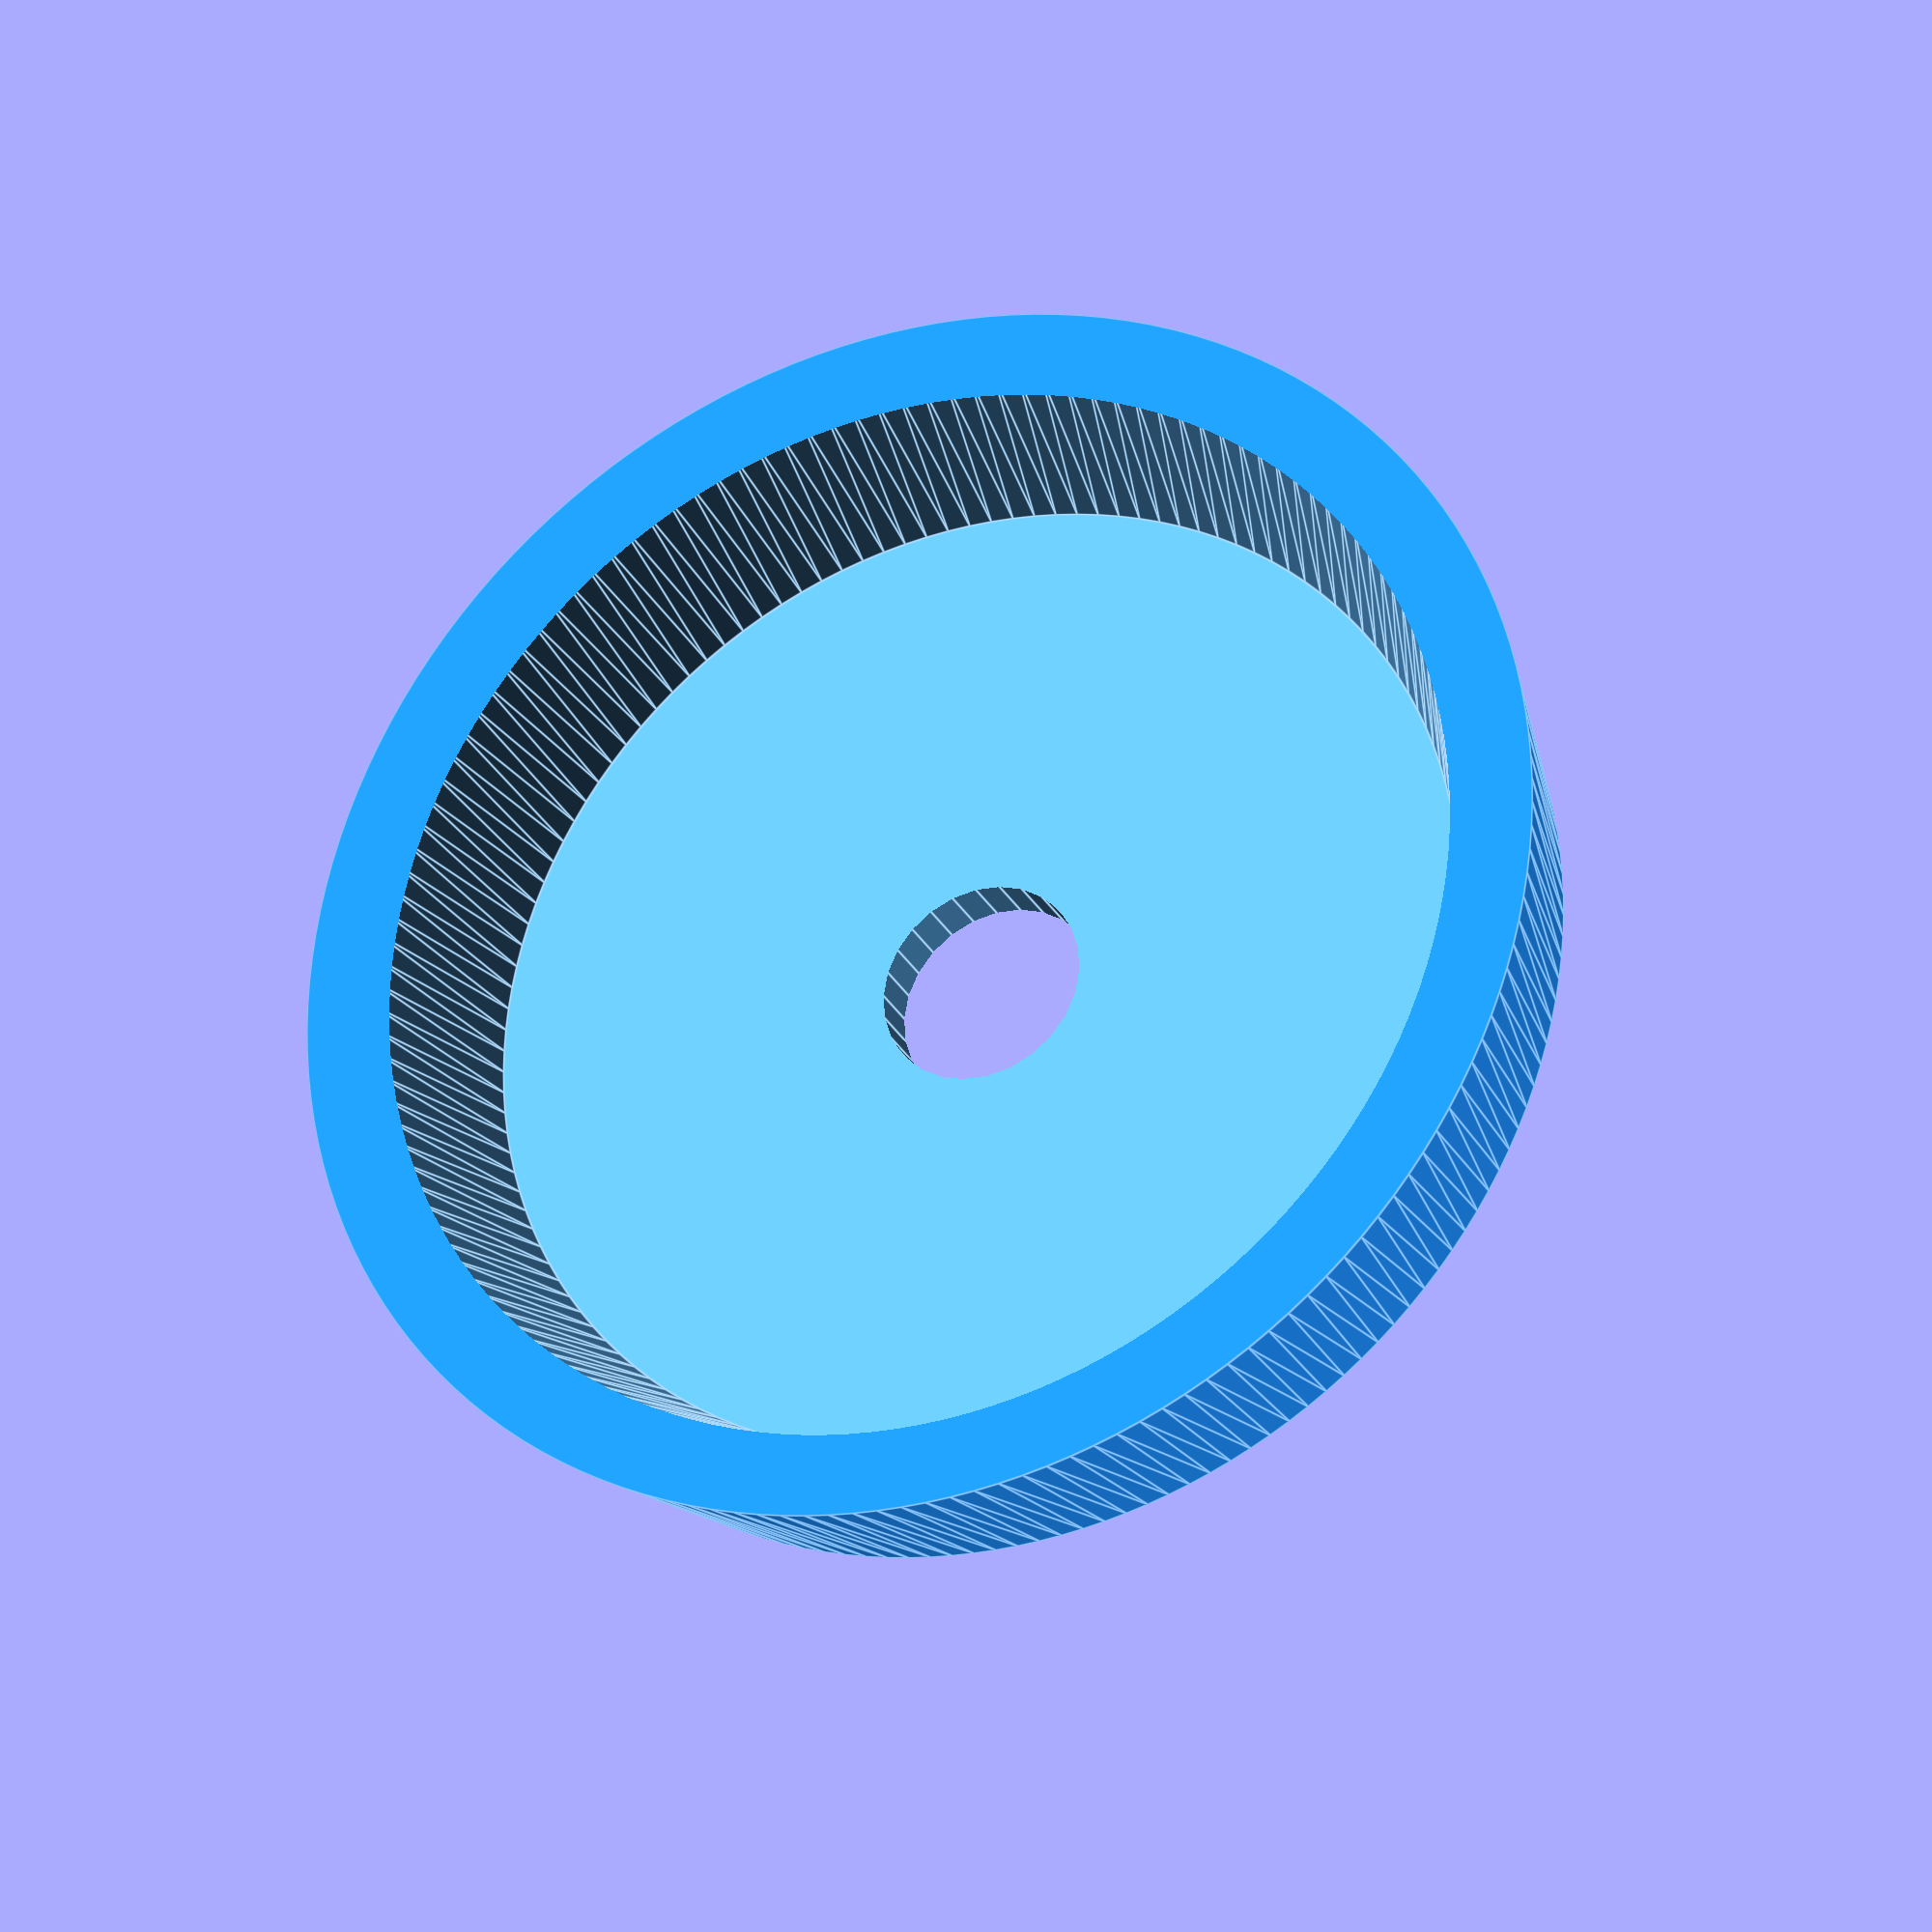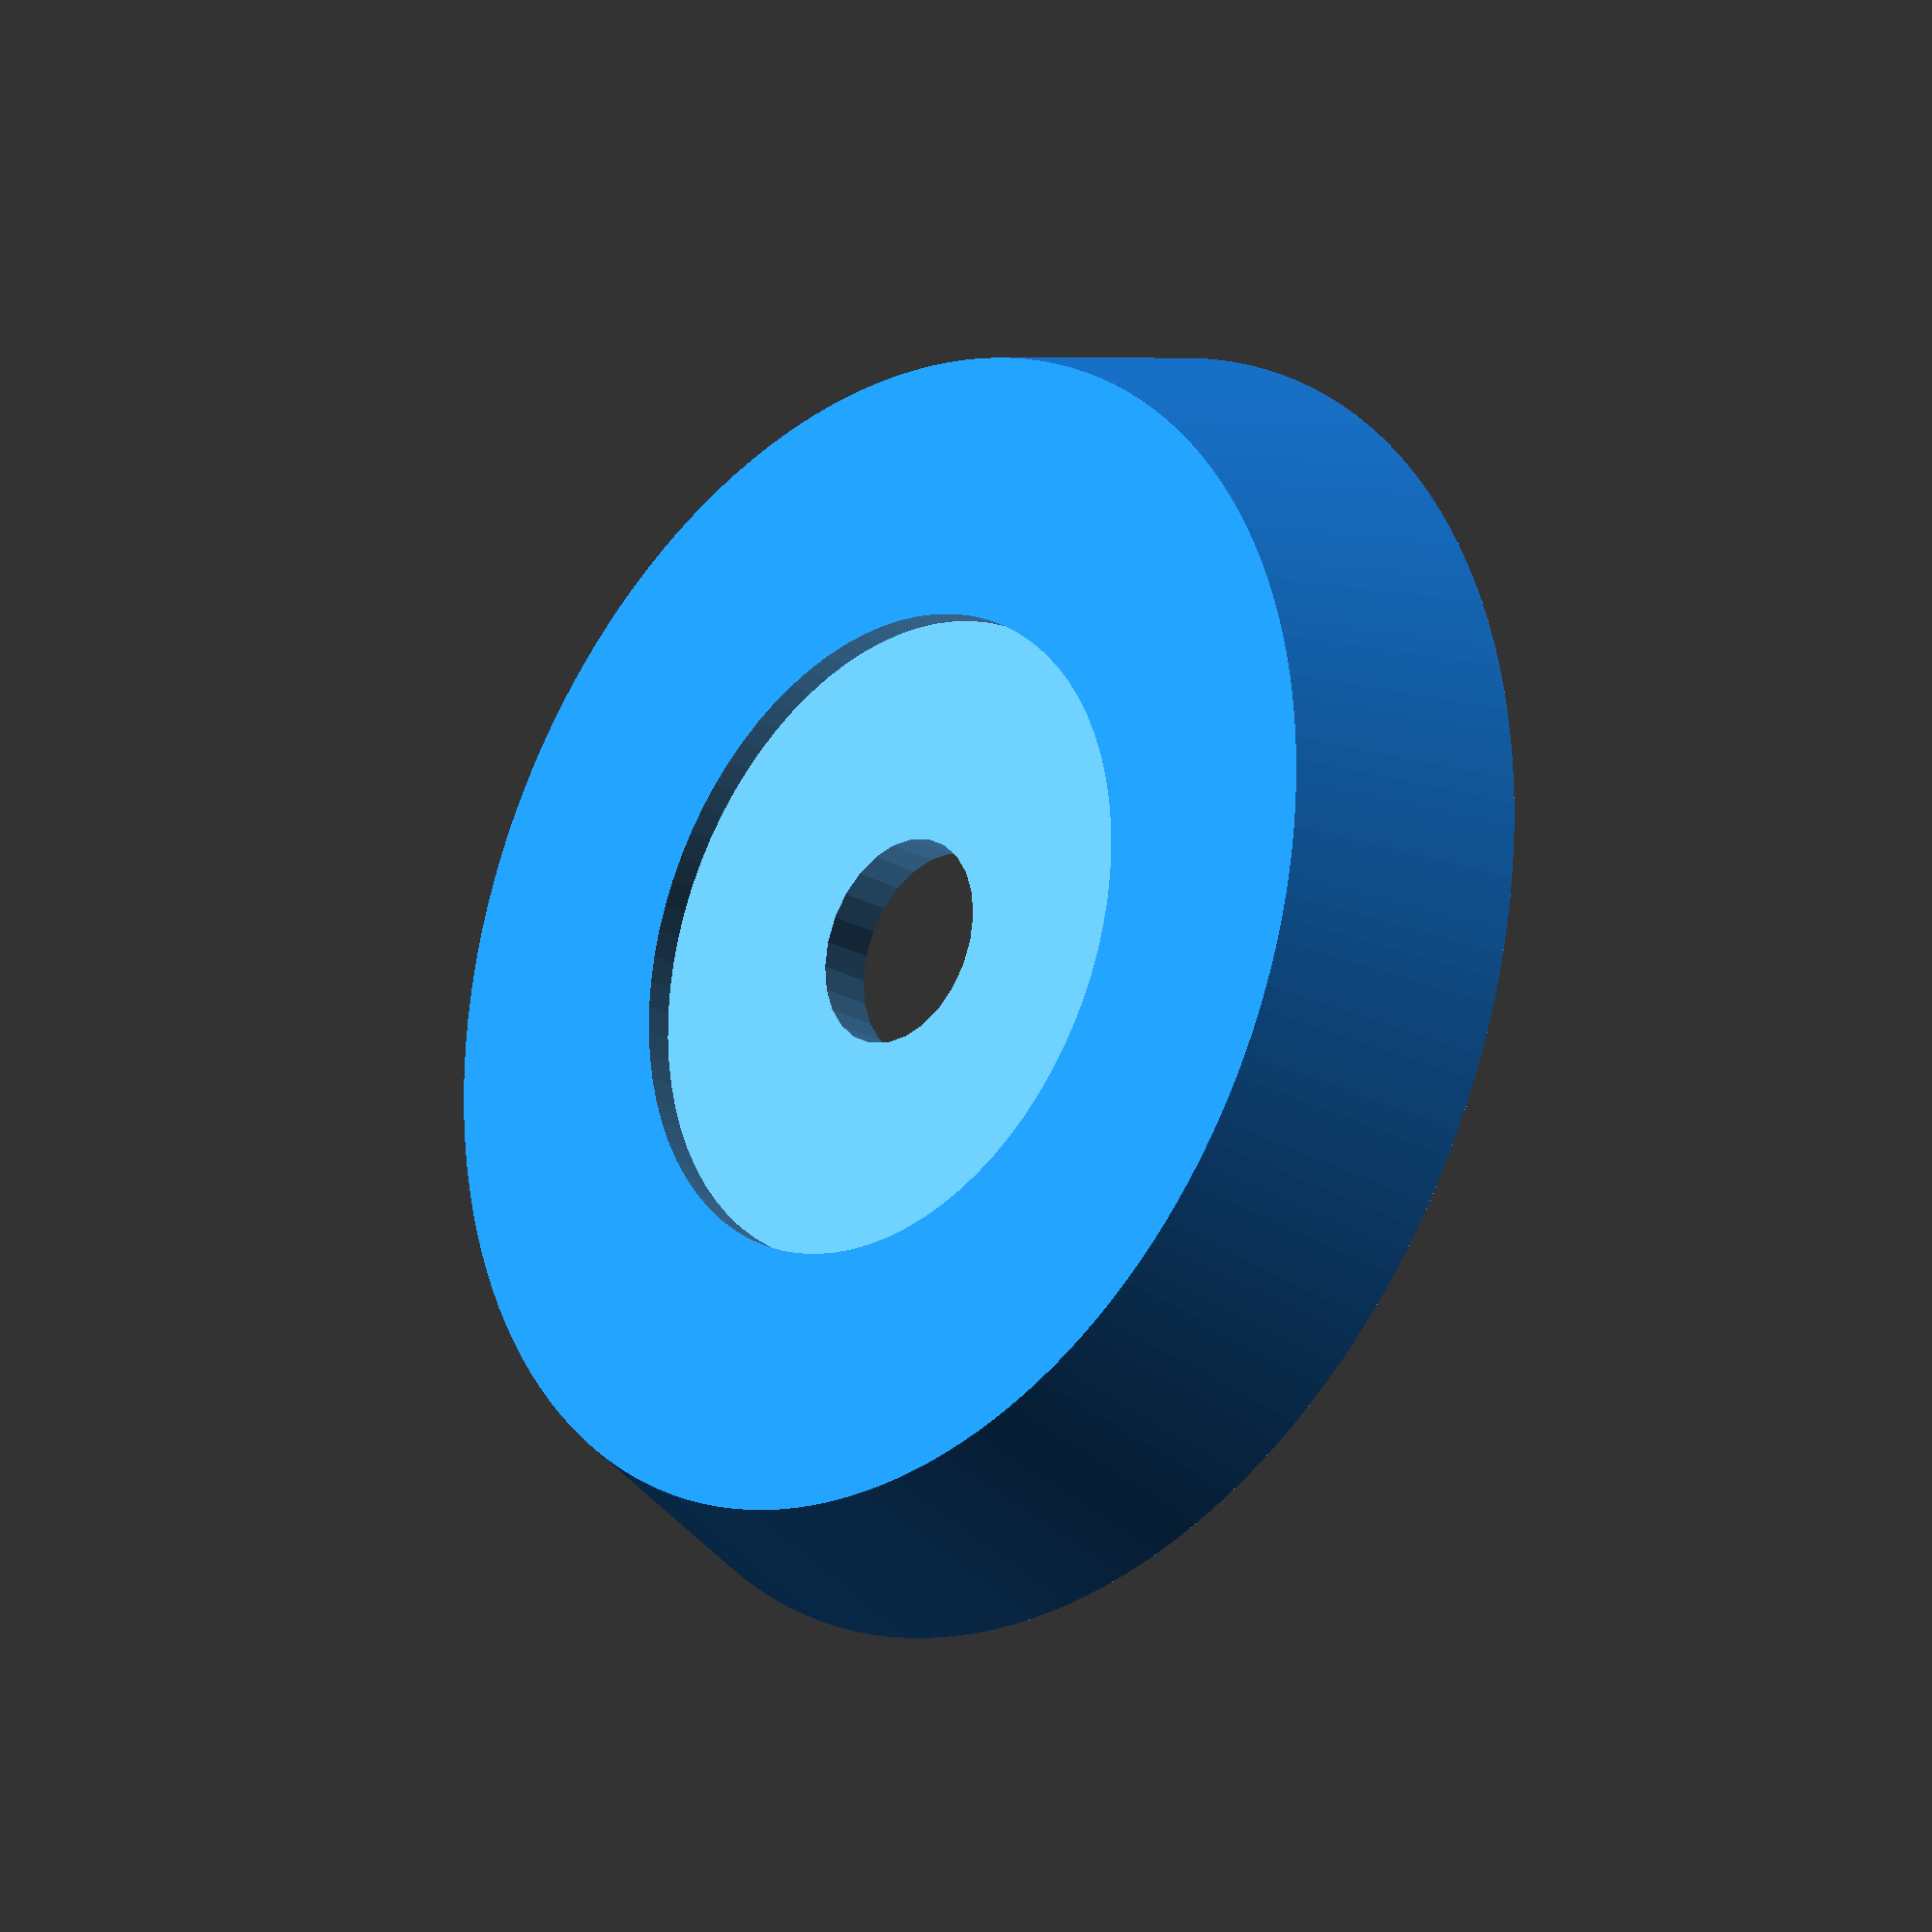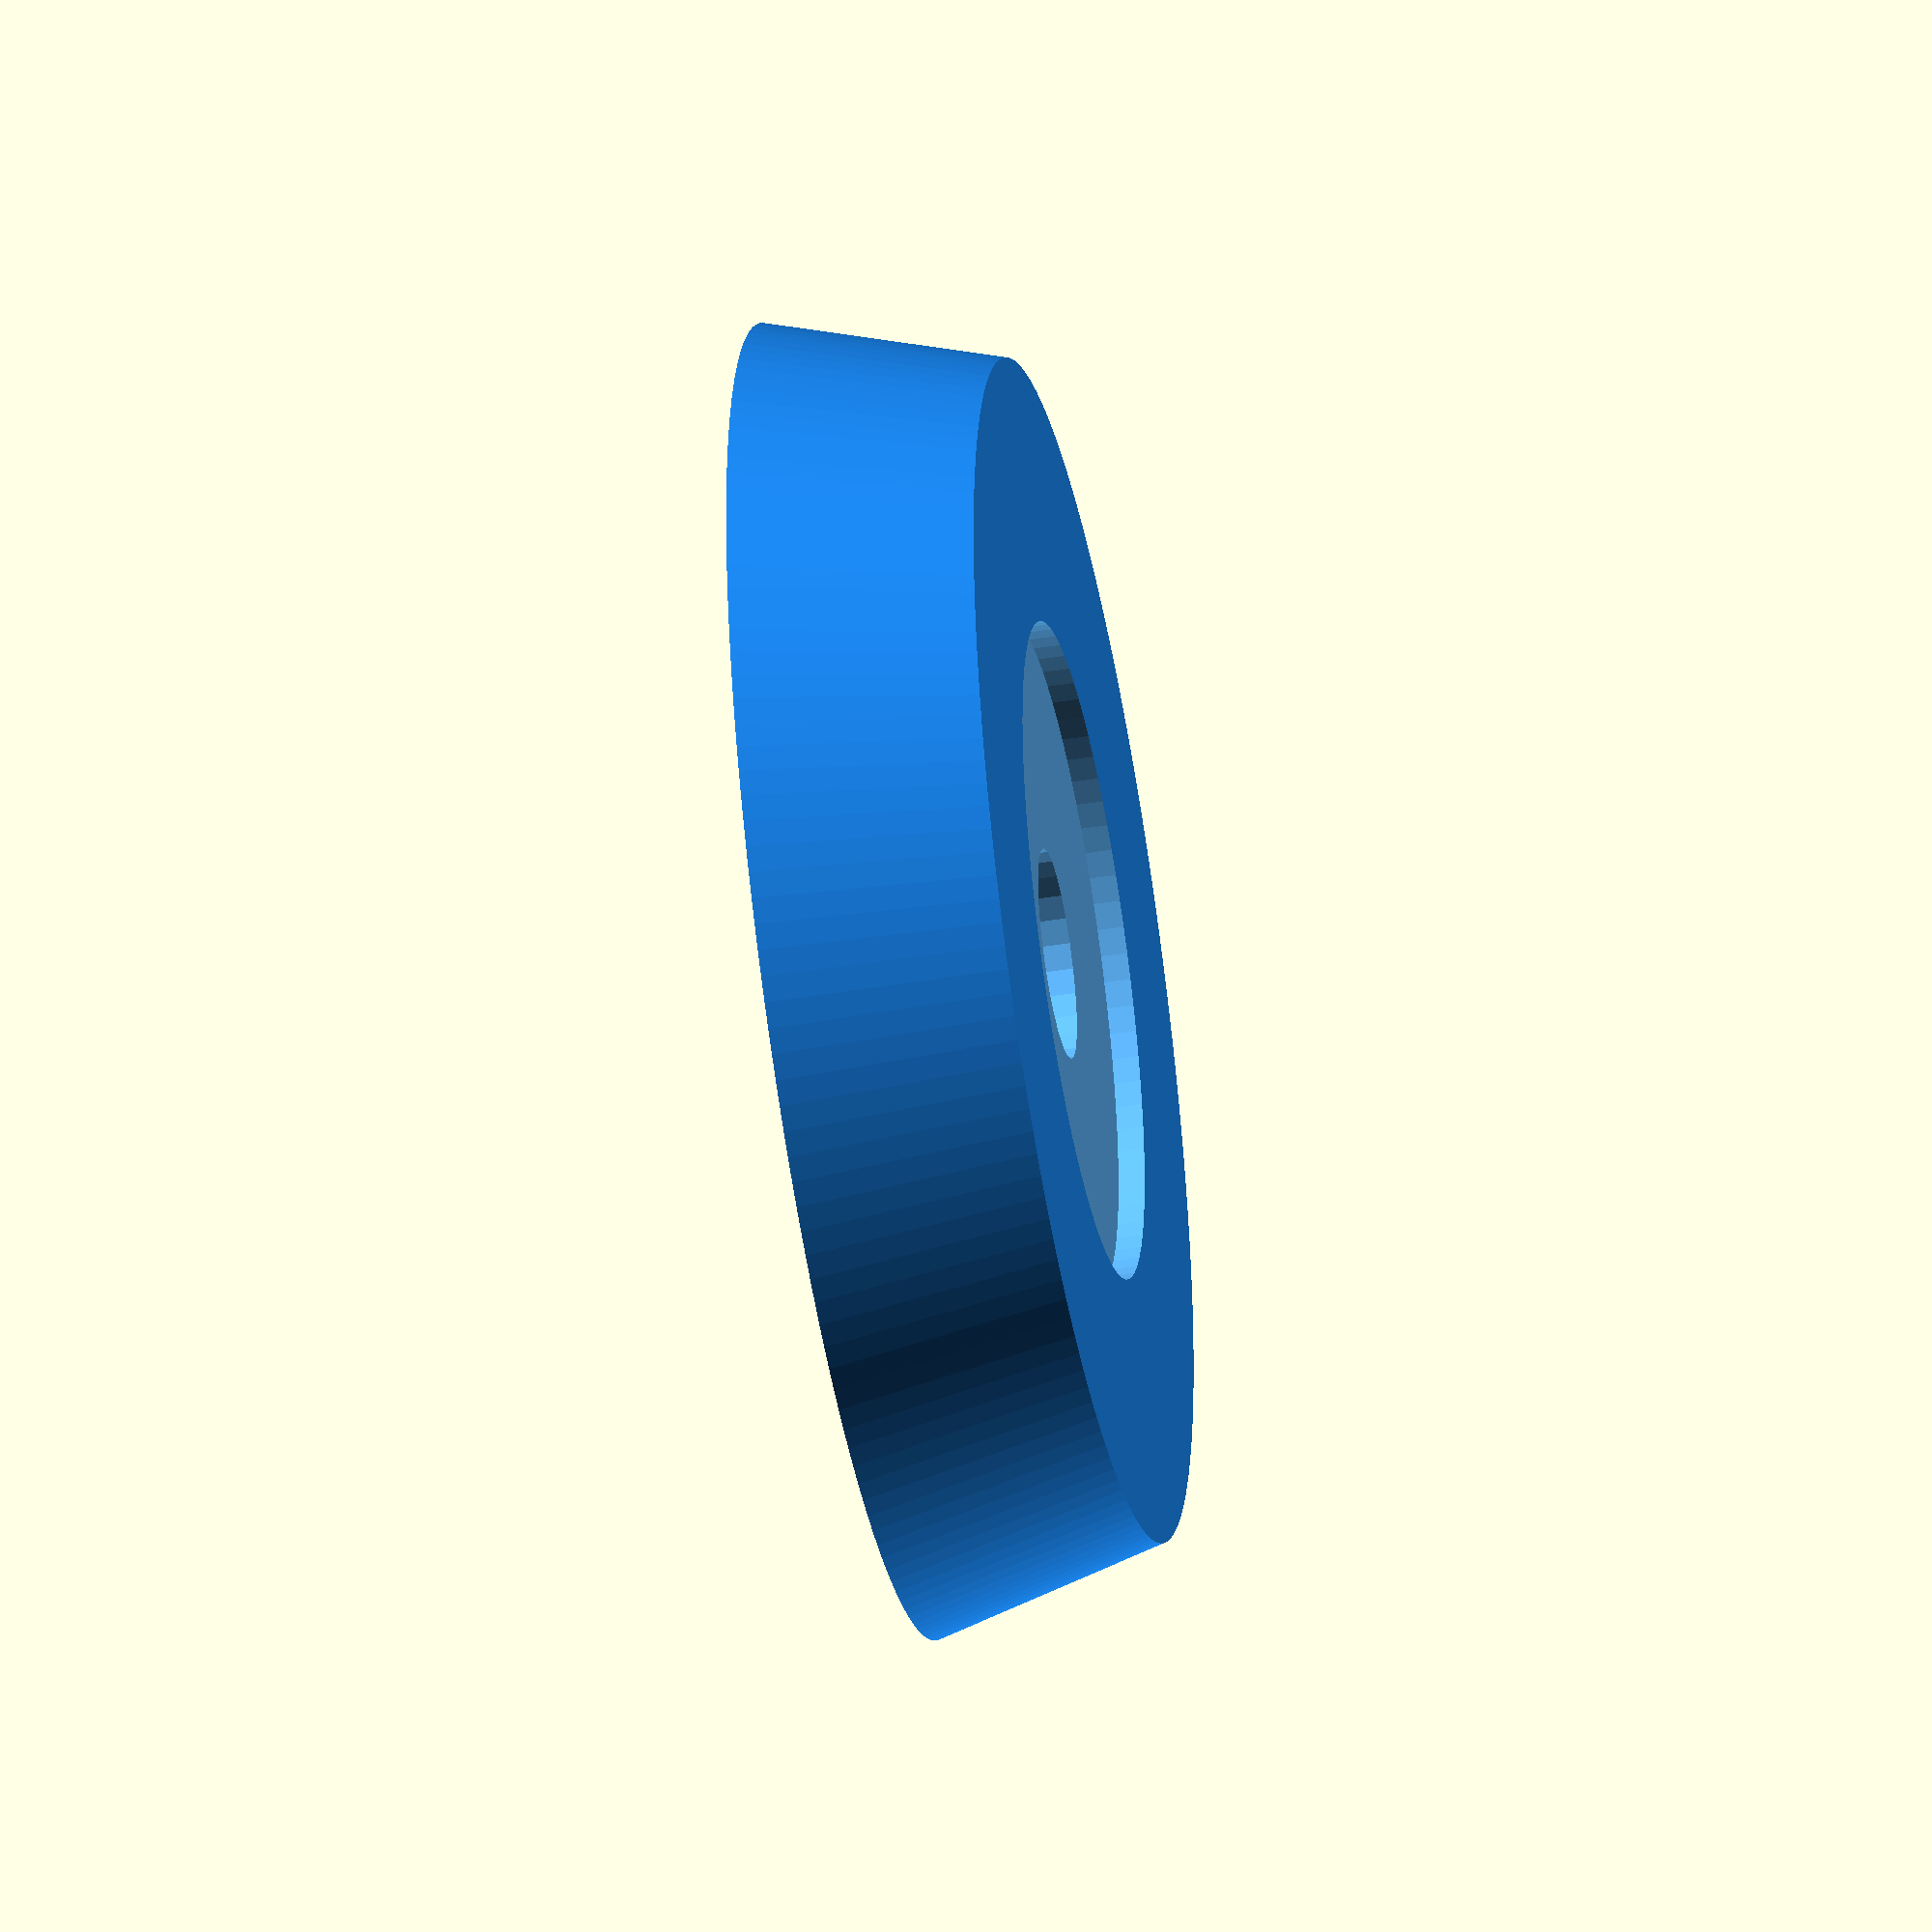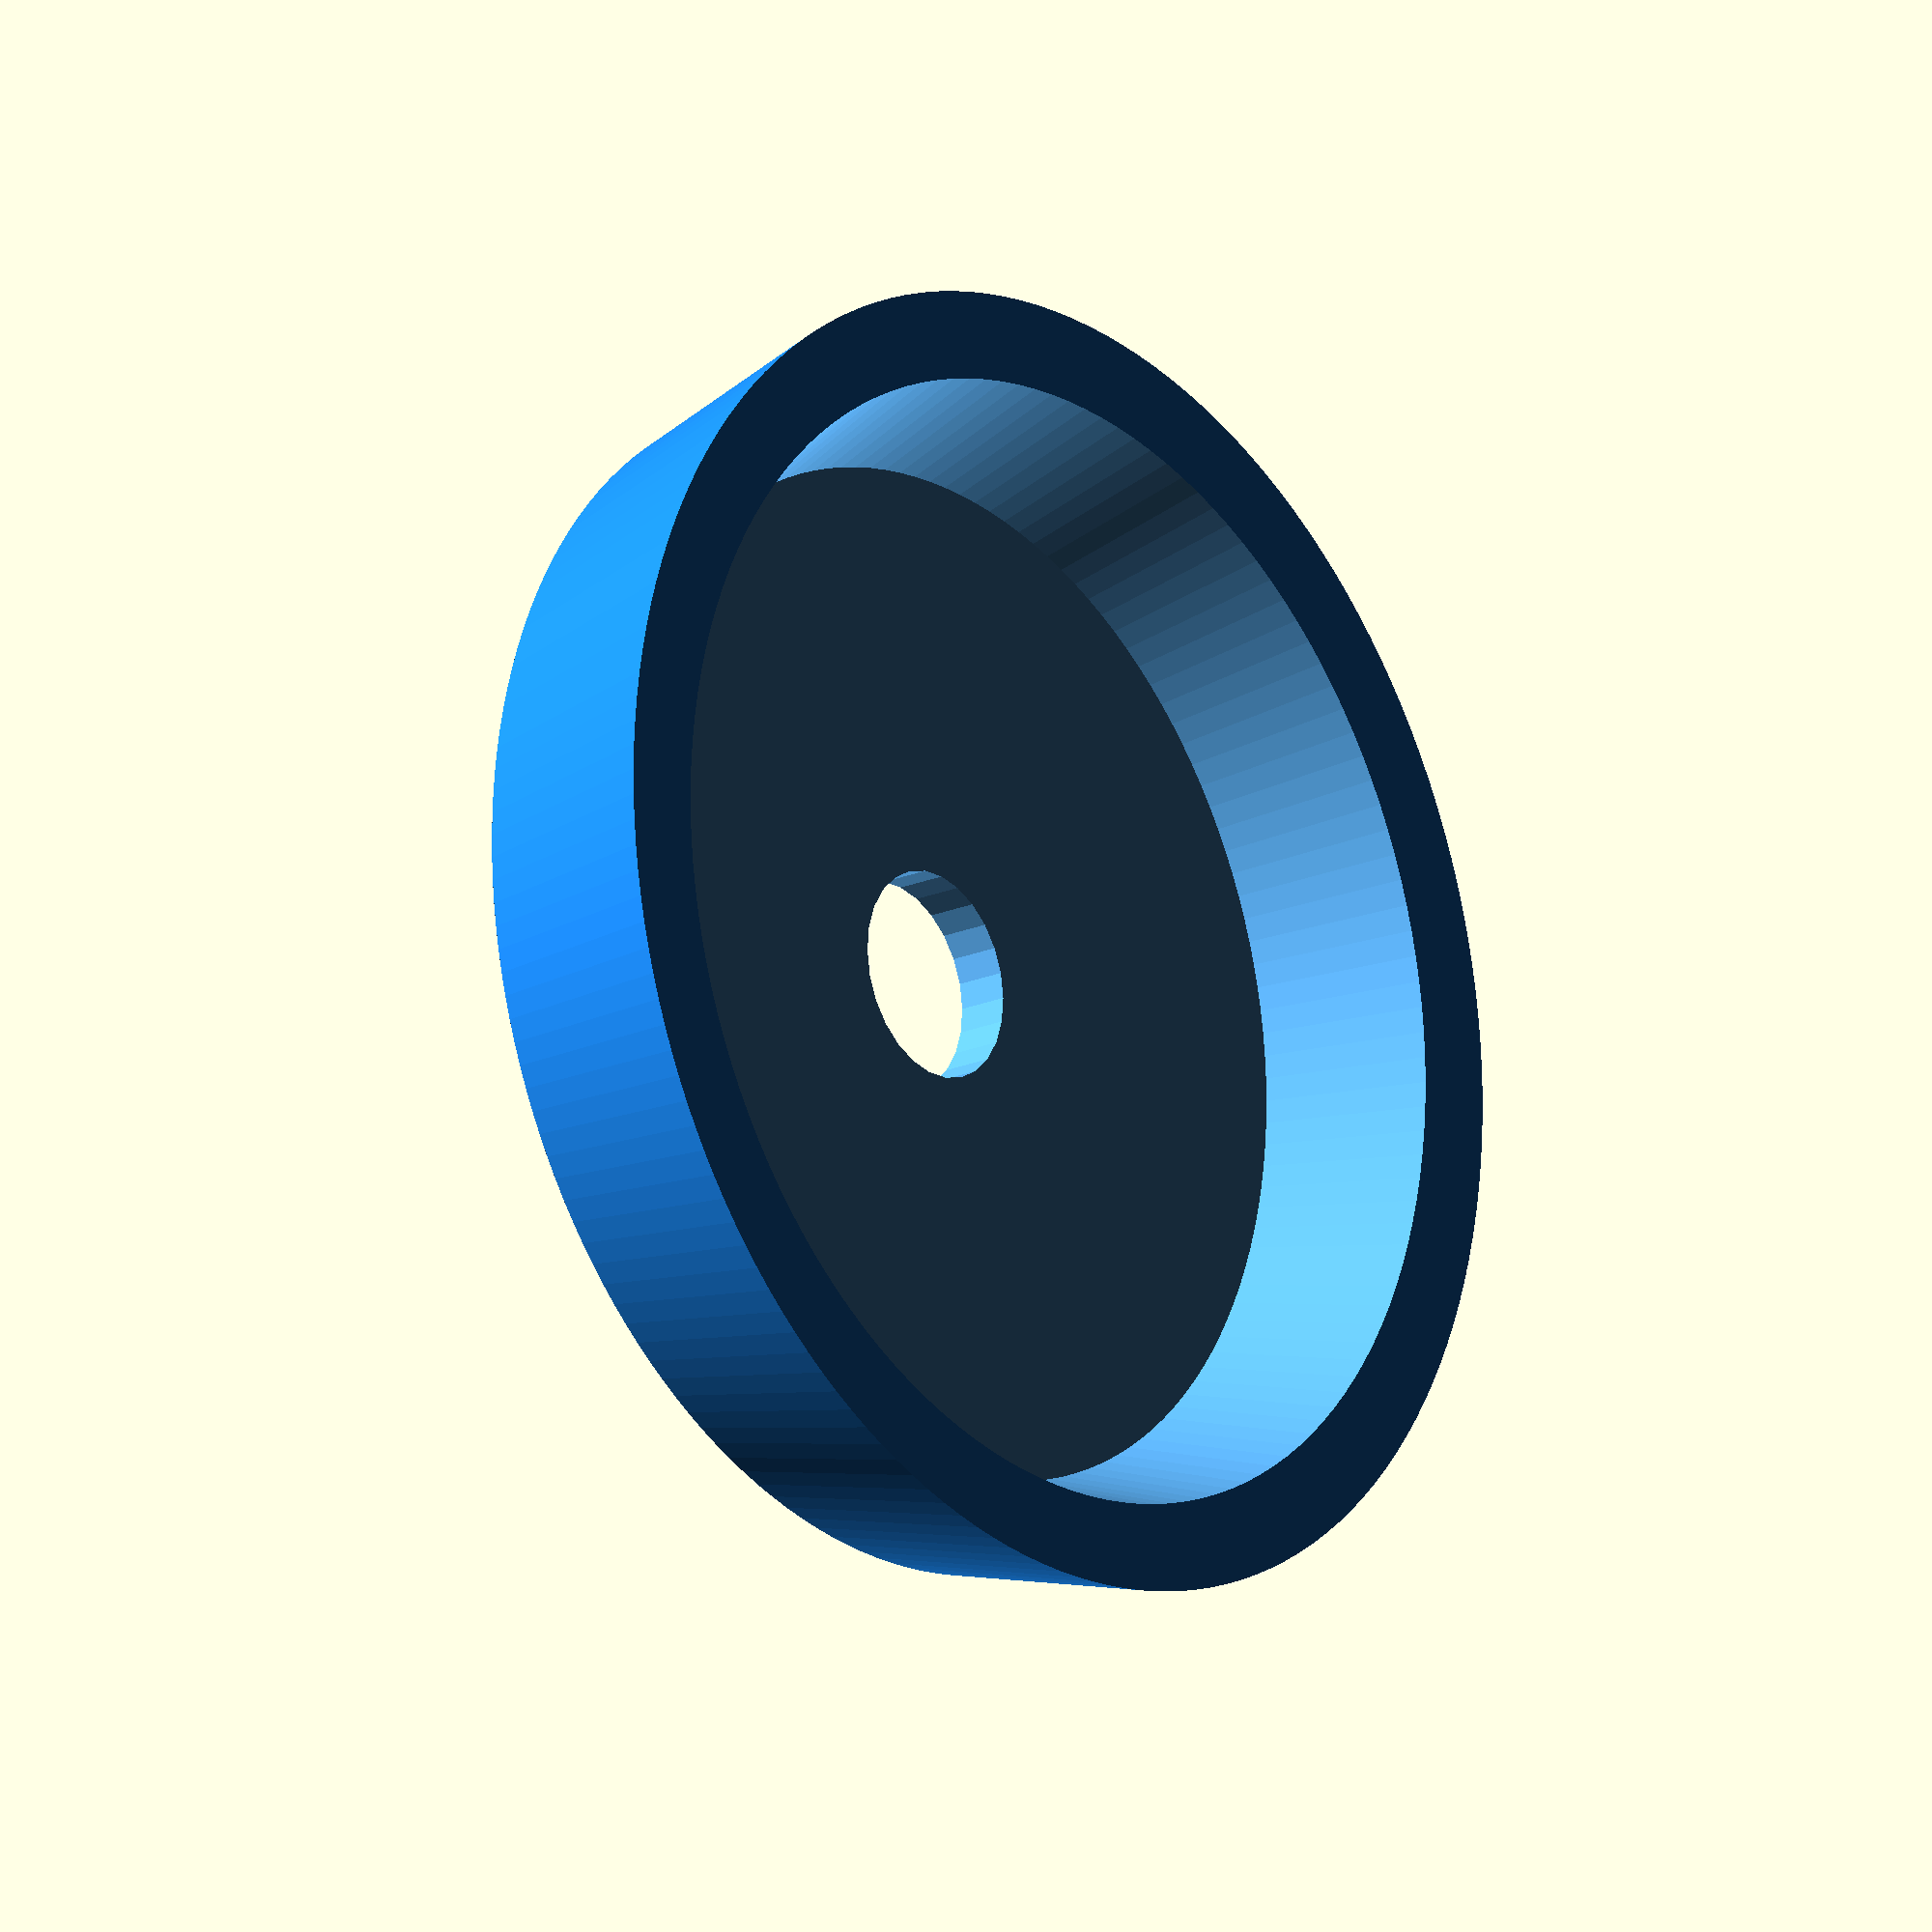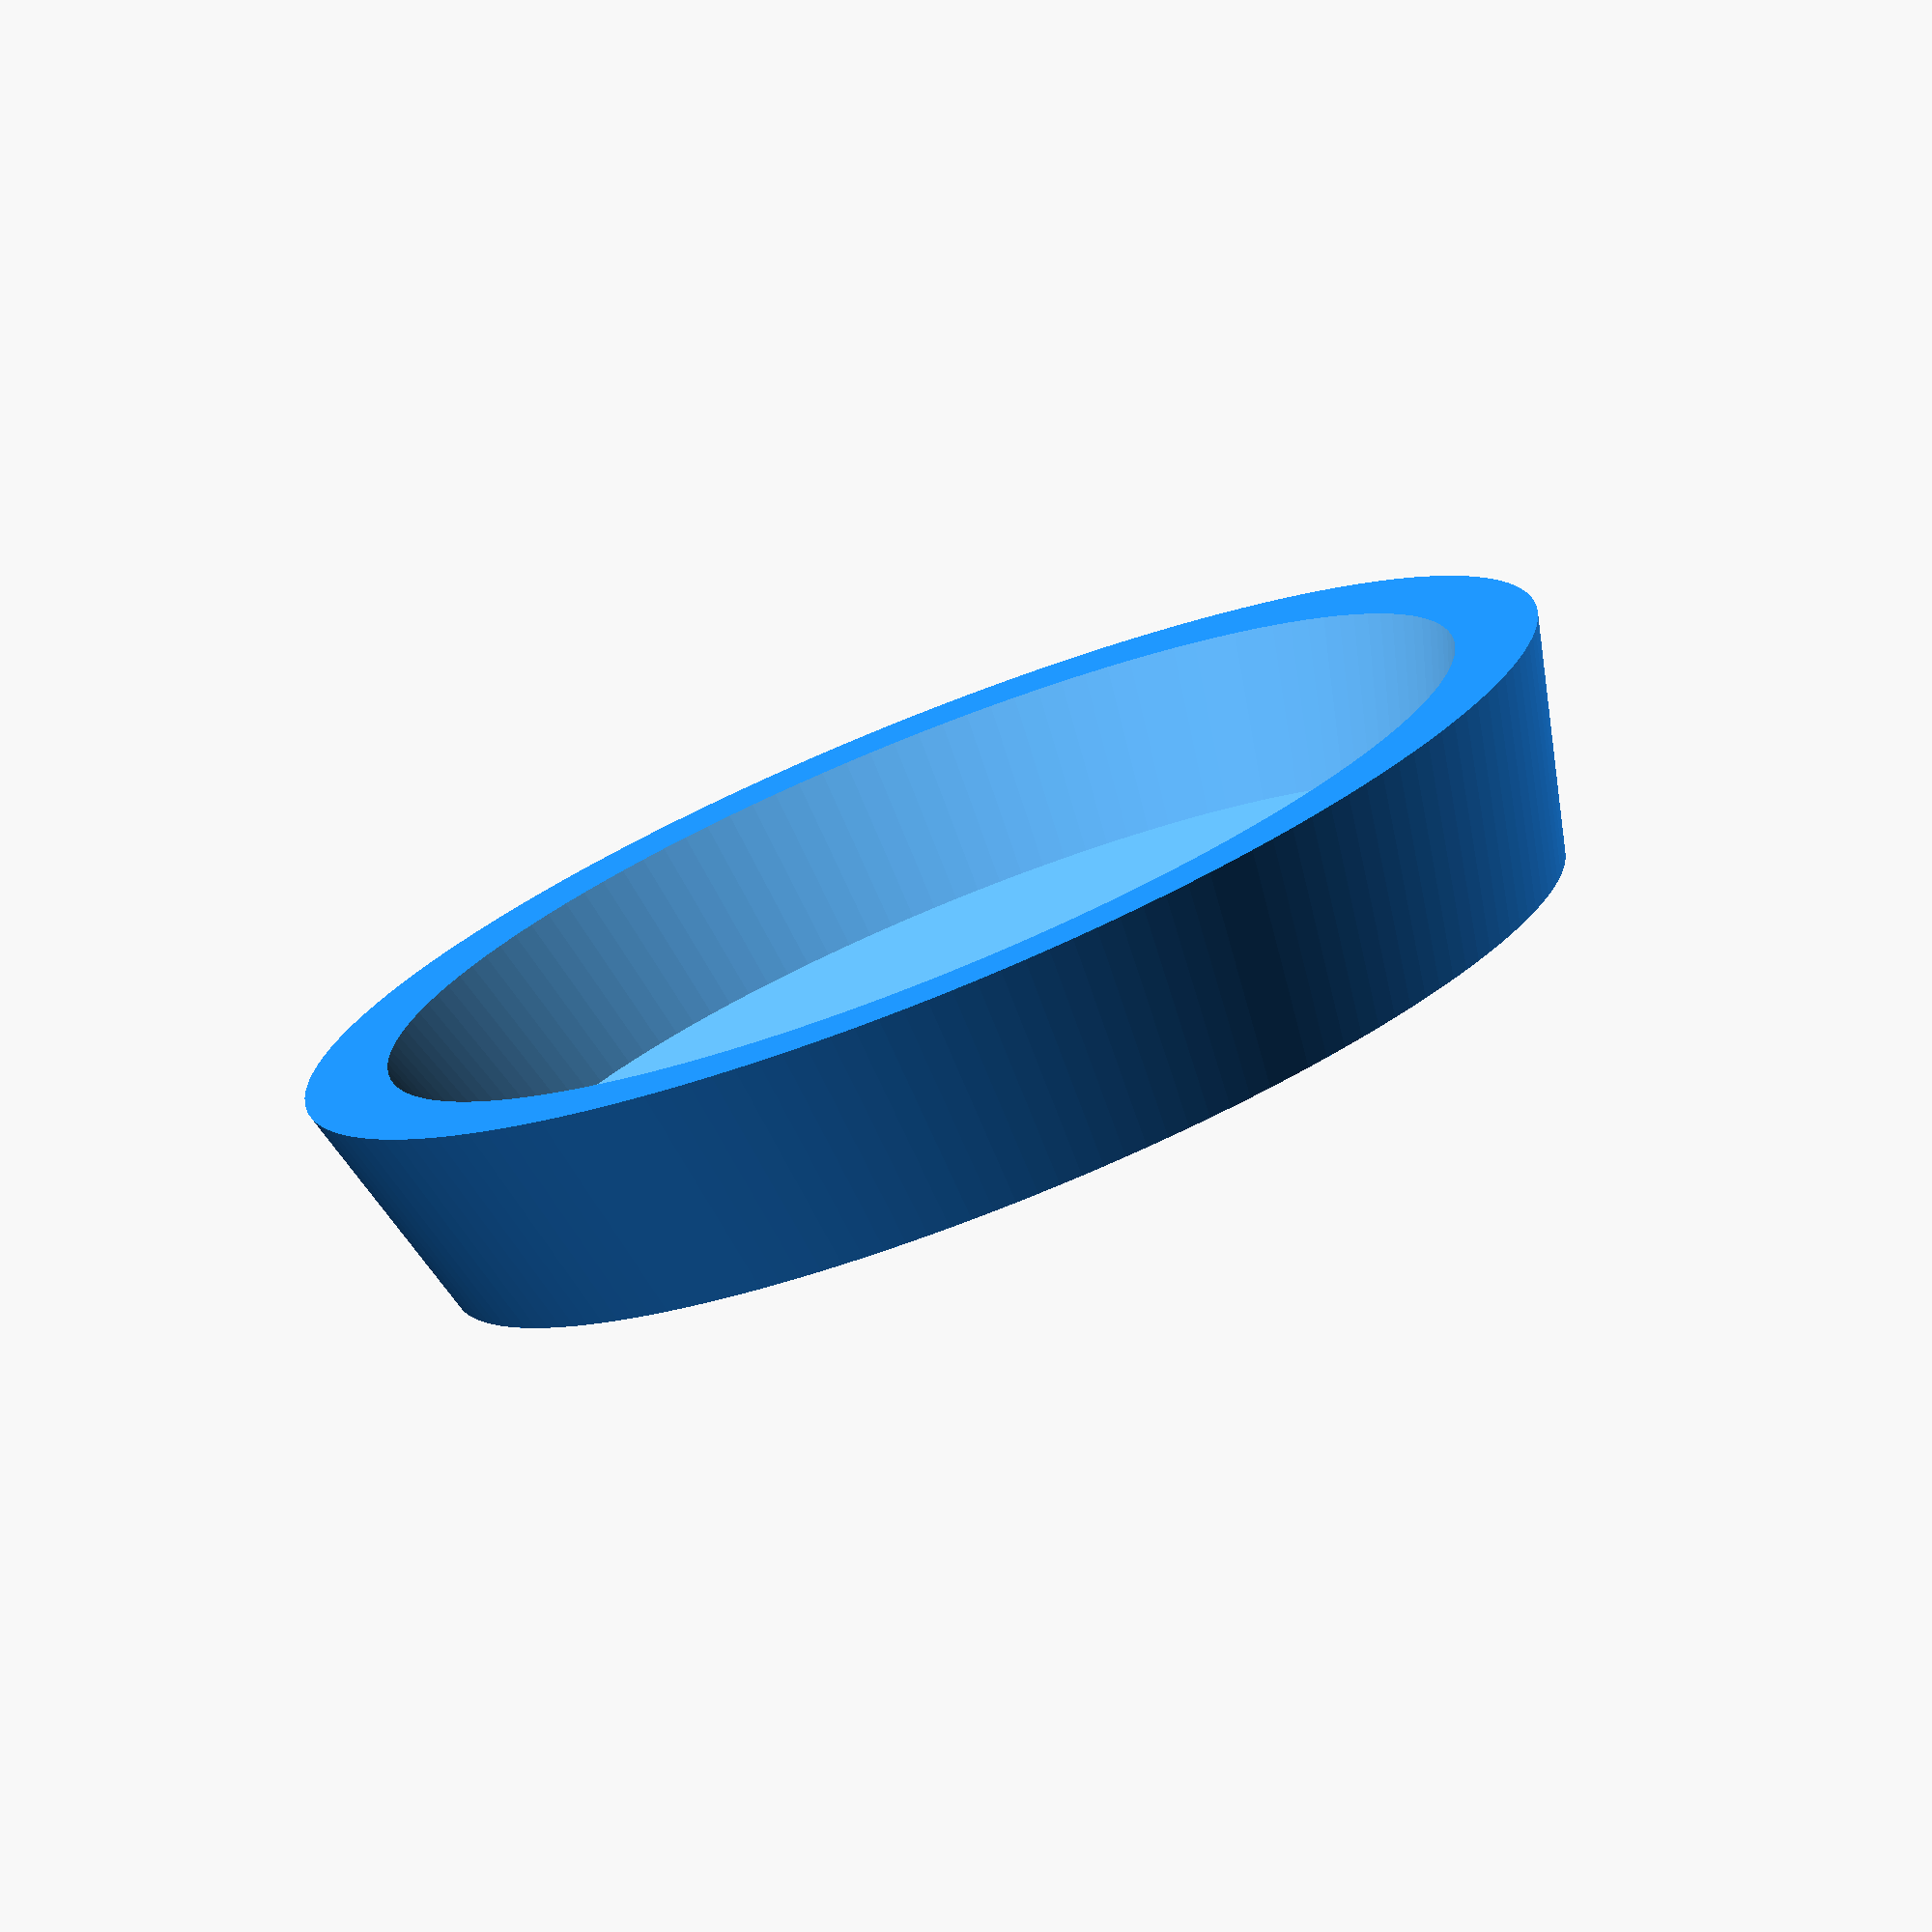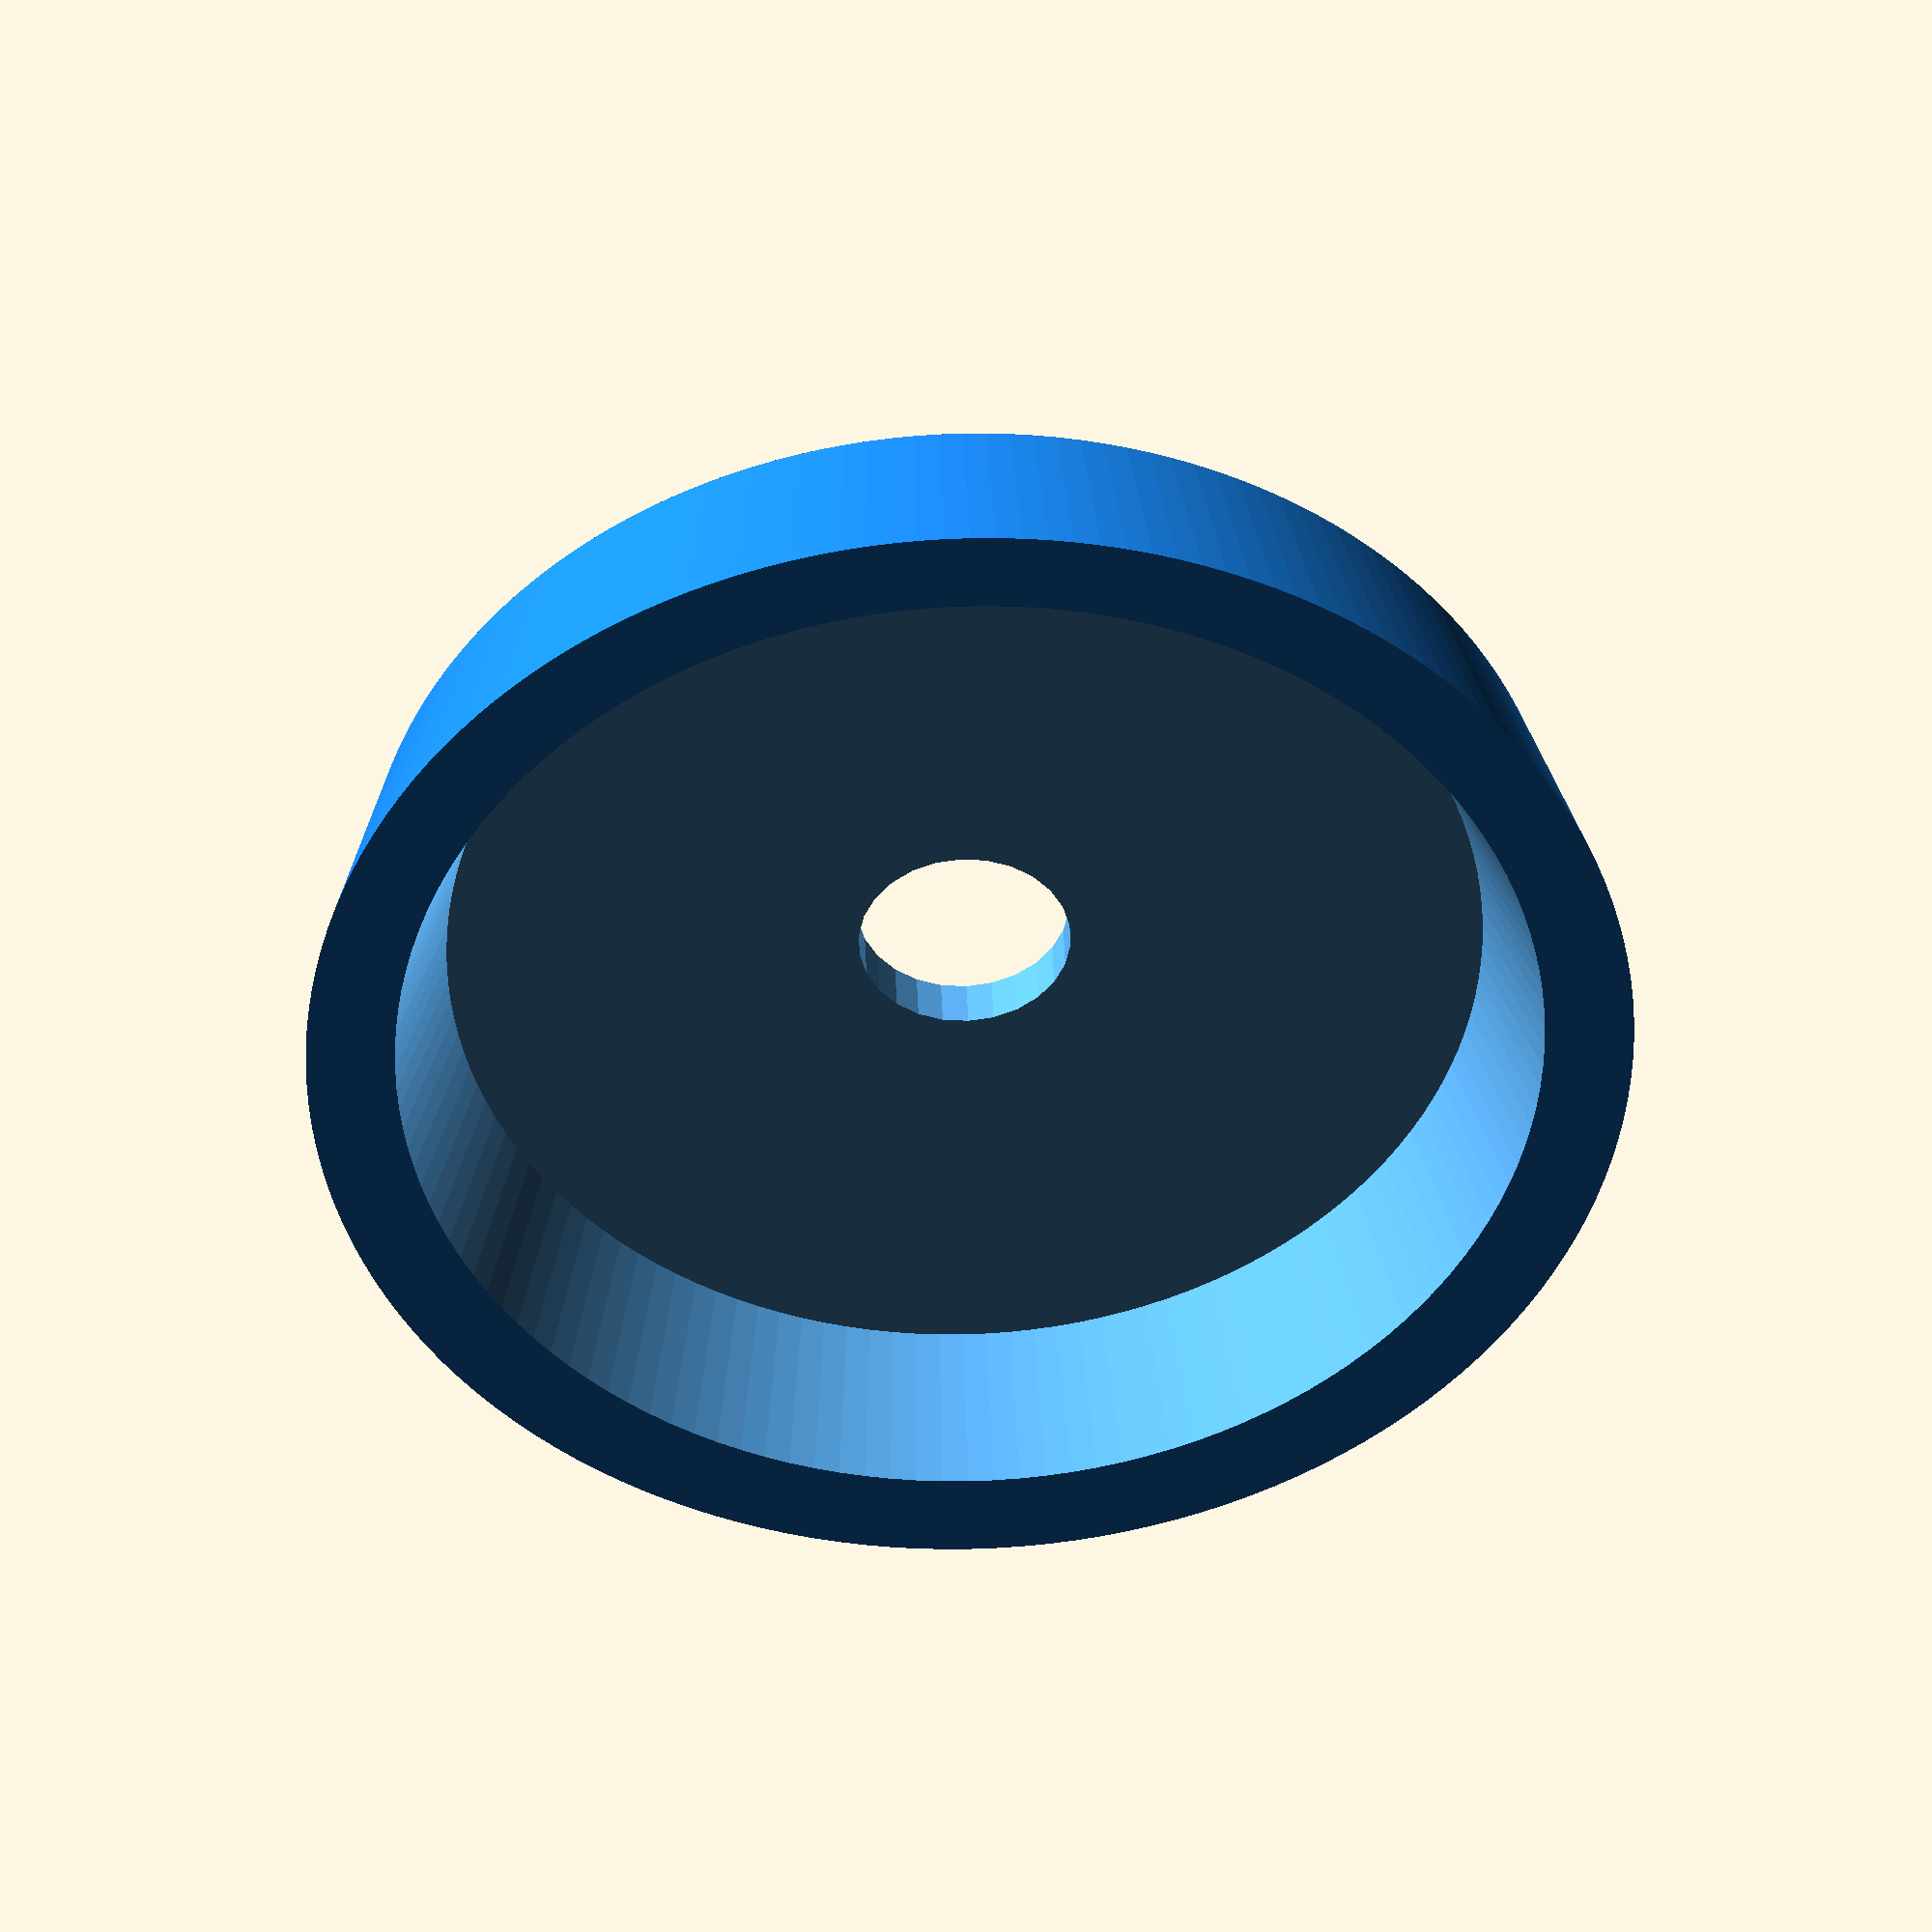
<openscad>
// Button soccer player (gombfoci) - 1.0
// by György Balássy 2016 (http://gyorgybalassy.wordpress.com)
// http://www.thingiverse.com/thing:1359651

// The diameter of the bottom ring in millimeters.
bottomDiameter = 50;

// The diameter of the top ring in millimeters.
topDiameter = 45;

// The total height of the player in millimeters.
height = 9; 

// The wall thickness in millimeters.
thickness=3;

/* [Hidden] */

$fa=1;   // Default minimum facet angle.
$fs=1;   // Default minimum facet size.
delta=1; // Ensures that no faces remains after boolean operations.

labelDiameter = 25;
labelDepth = 1;
holeDiameter = 8;

mainColor = [0.117, 0.565, 1];  // DodgerBlue: RGB(30, 144, 255)
highlightColor = [0.384, 0.726, 1]; // Lighter DodgerBlue: RGB(98, 185, 255)

echo(str("Drawing a ", bottomDiameter, "×", topDiameter, "×", height, " player..."));

difference()
{
  // Draw the outer shell.
  color(mainColor)
    cylinder(d1 = bottomDiameter, 
             d2 = topDiameter, 
              h = height);
  
  // Subtract the main body from the bottom.
  color(highlightColor)
    translate([0, 0, -delta])
      cylinder(d1 = bottomDiameter - 2 * thickness, 
               d2 = topDiameter - 2 * thickness, 
                h = height - thickness + delta);
  
  // Subtract the round shape for the label from the top.
  color(highlightColor)
    translate([0, 0, height - labelDepth])
      cylinder(d = labelDiameter,
               h = labelDepth + delta);
  
  // Drill the hole.
  color(highlightColor)
    cylinder(d = holeDiameter,
             h = height);
}

</openscad>
<views>
elev=27.6 azim=245.5 roll=202.8 proj=o view=edges
elev=202.7 azim=99.3 roll=134.1 proj=o view=wireframe
elev=225.4 azim=267.7 roll=259.4 proj=o view=wireframe
elev=18.9 azim=1.6 roll=129.7 proj=o view=wireframe
elev=77.4 azim=45.0 roll=201.9 proj=o view=solid
elev=319.5 azim=299.6 roll=178.1 proj=o view=wireframe
</views>
